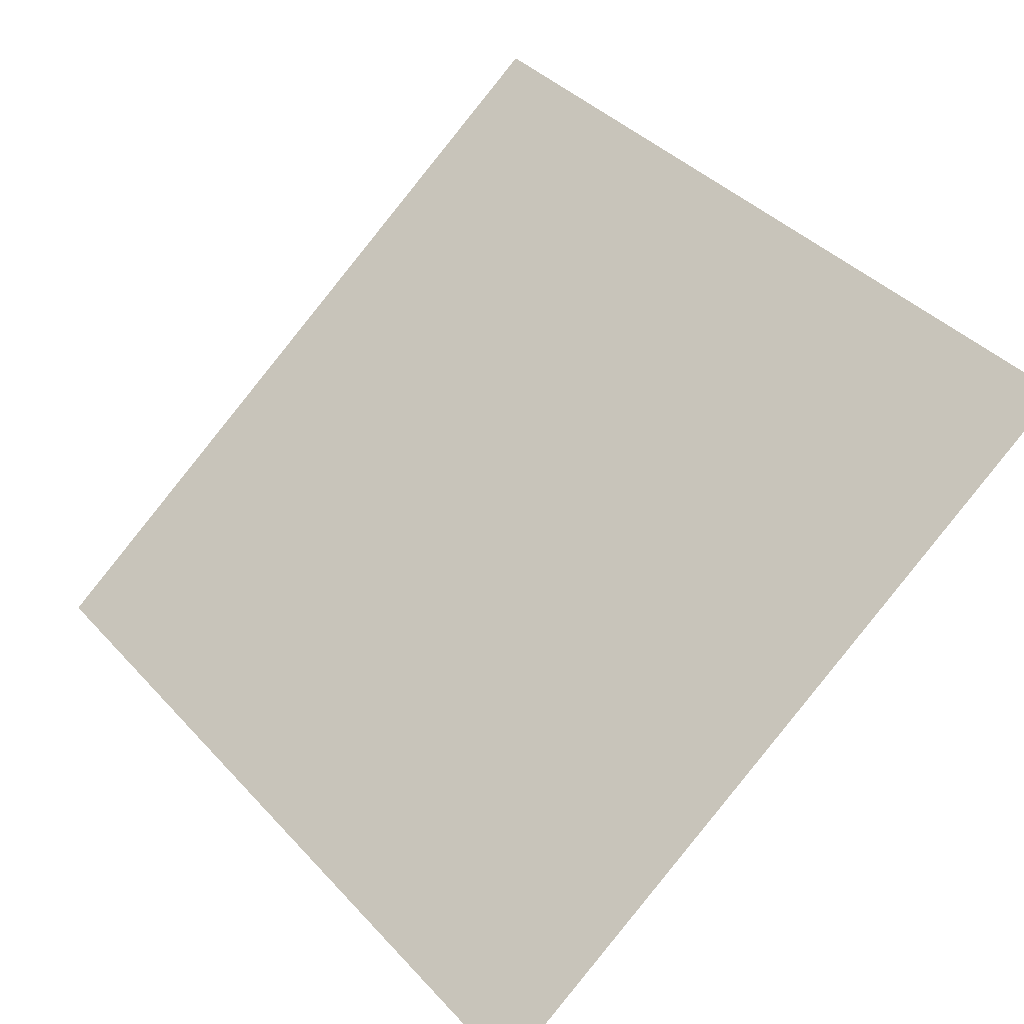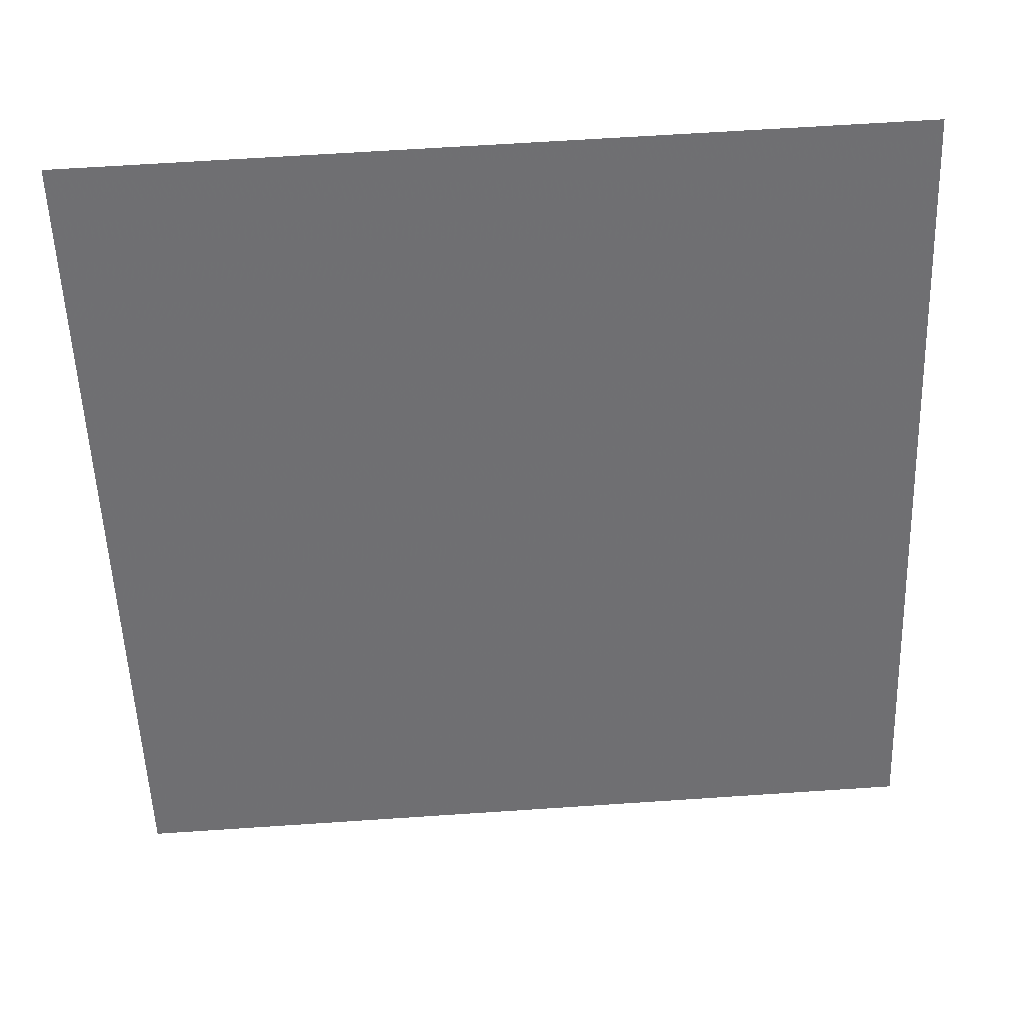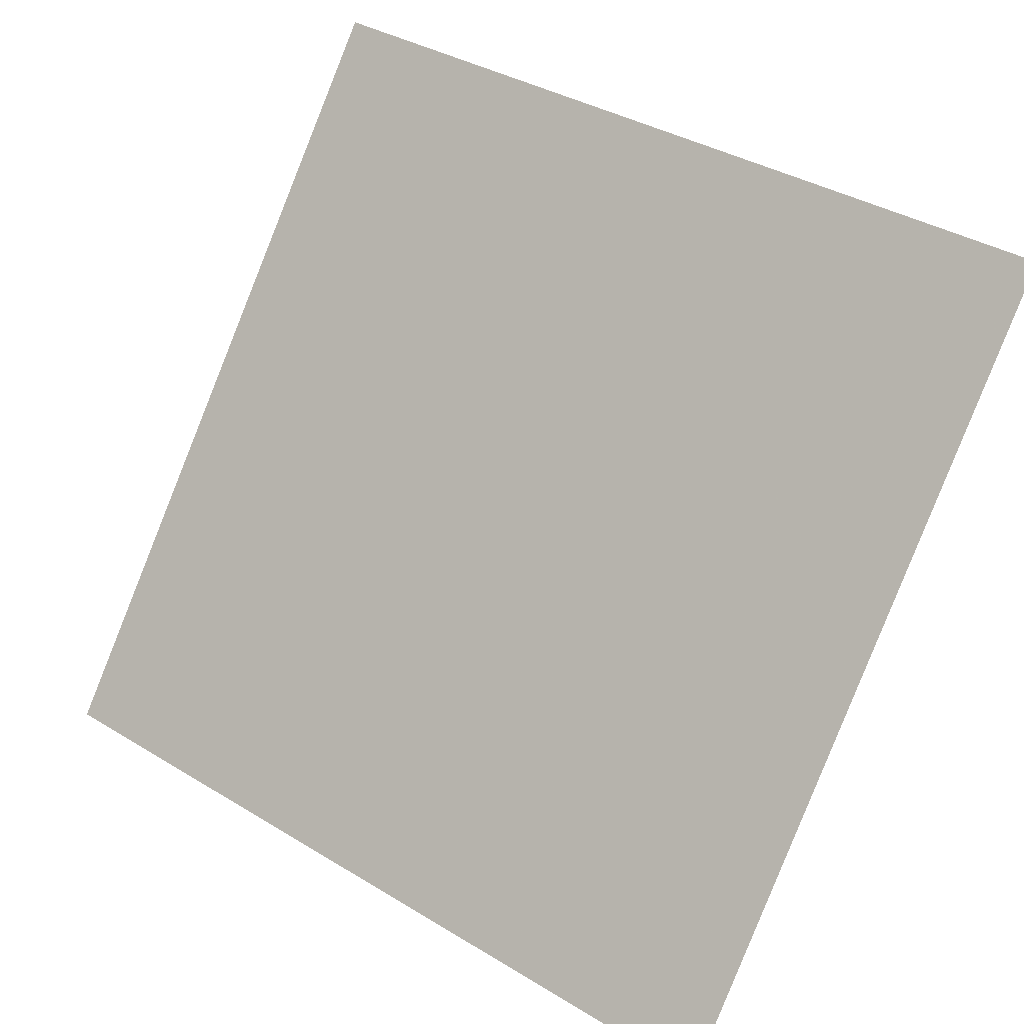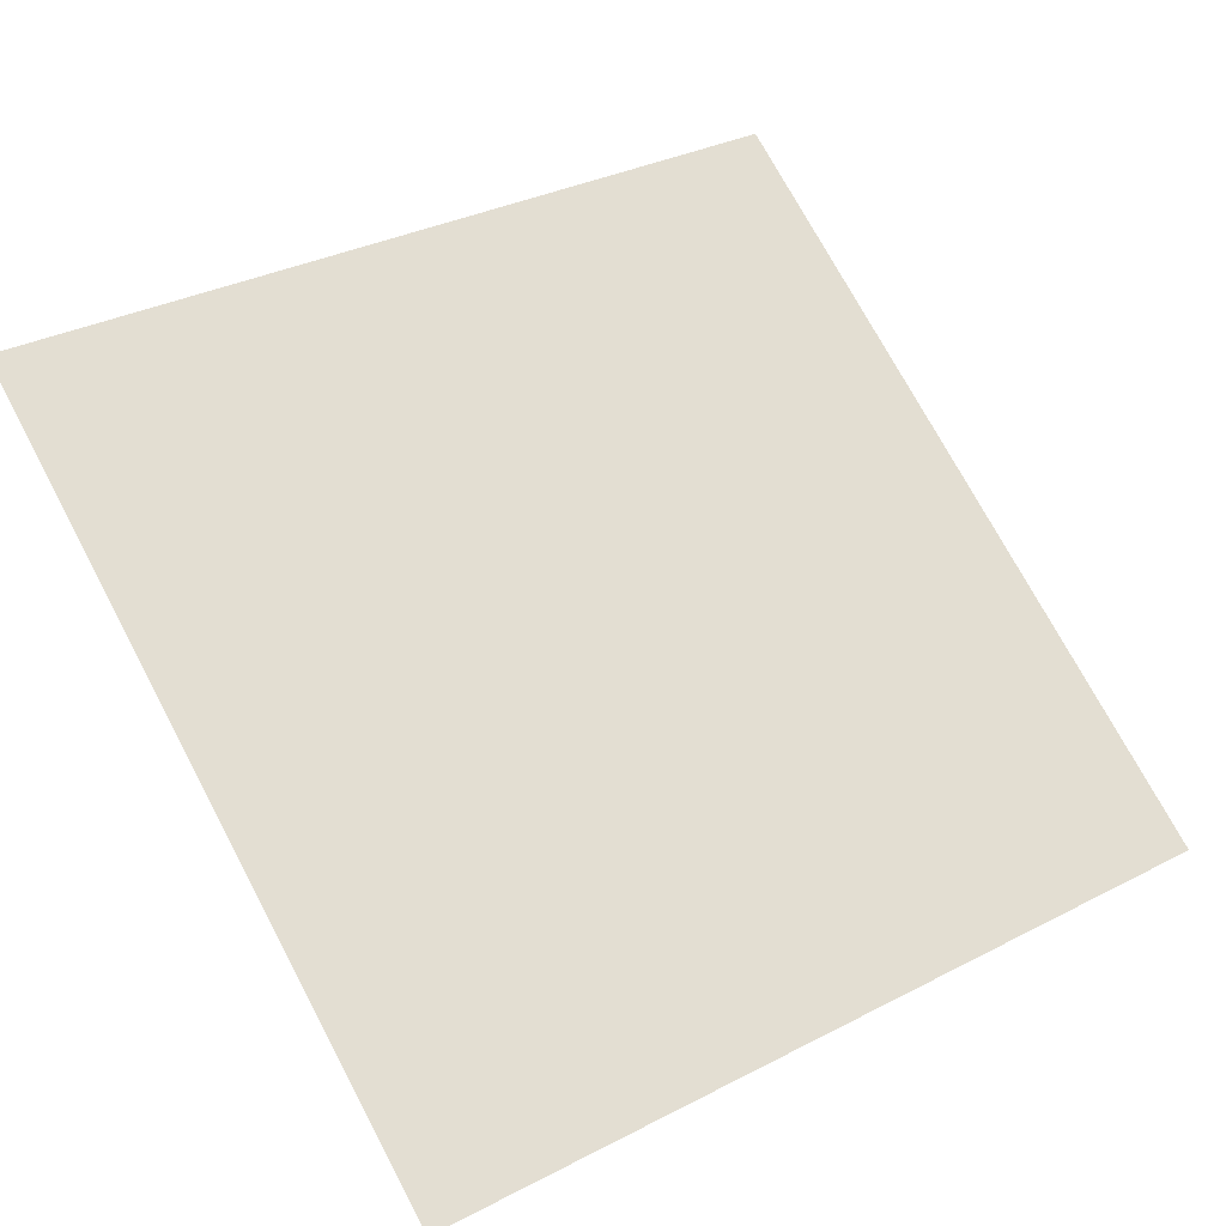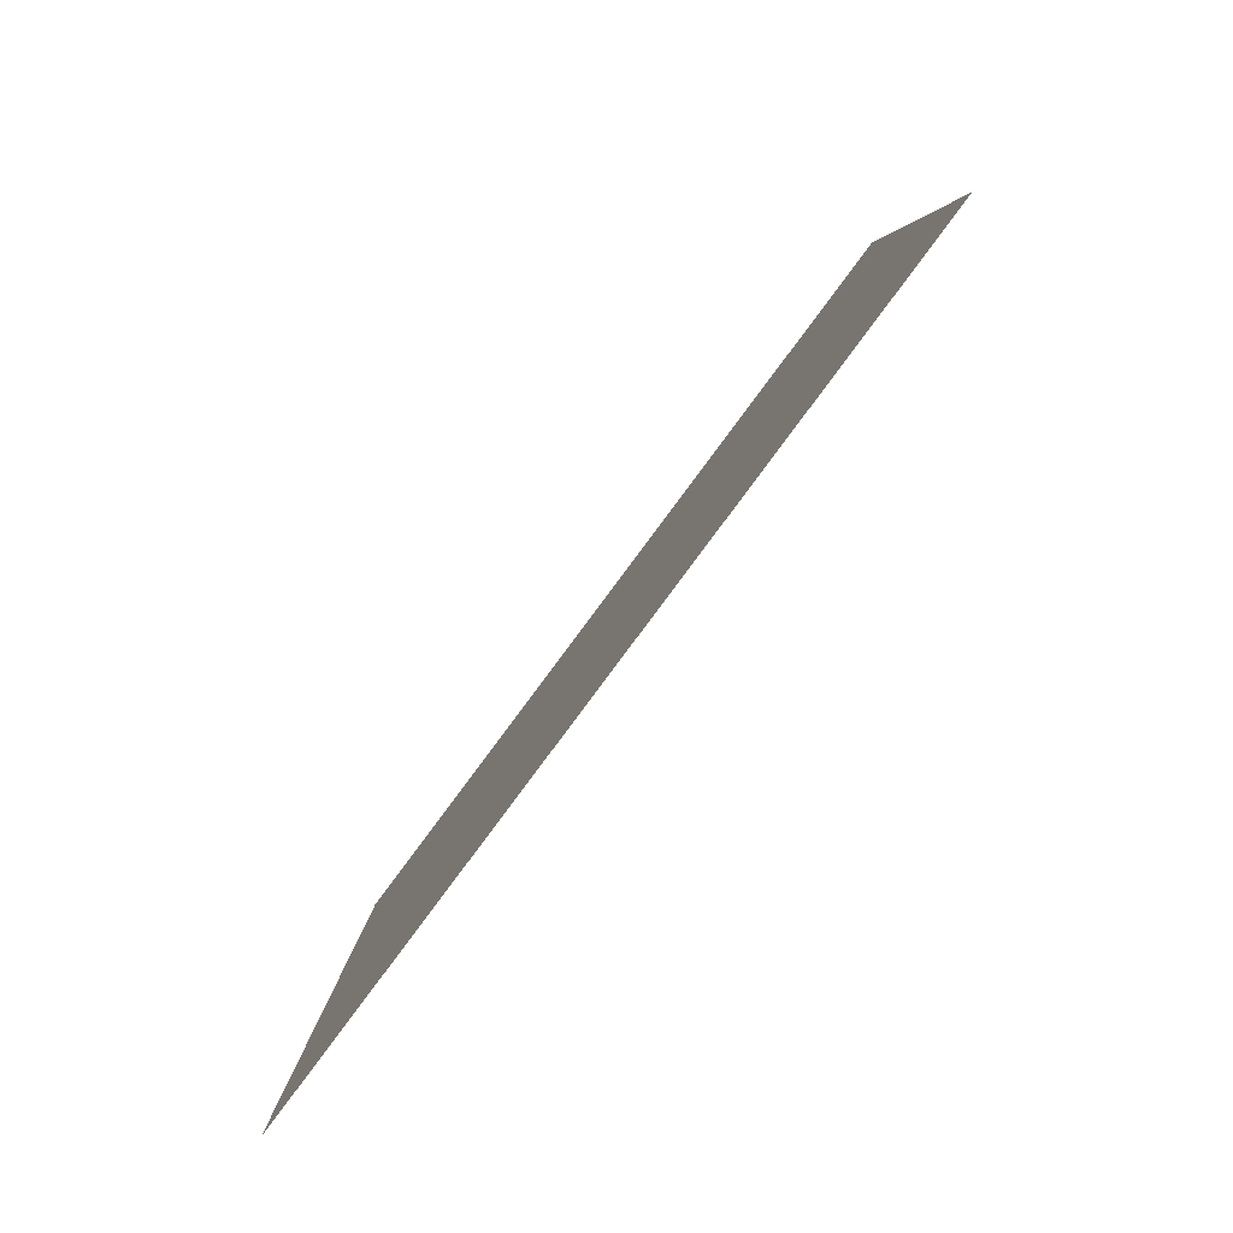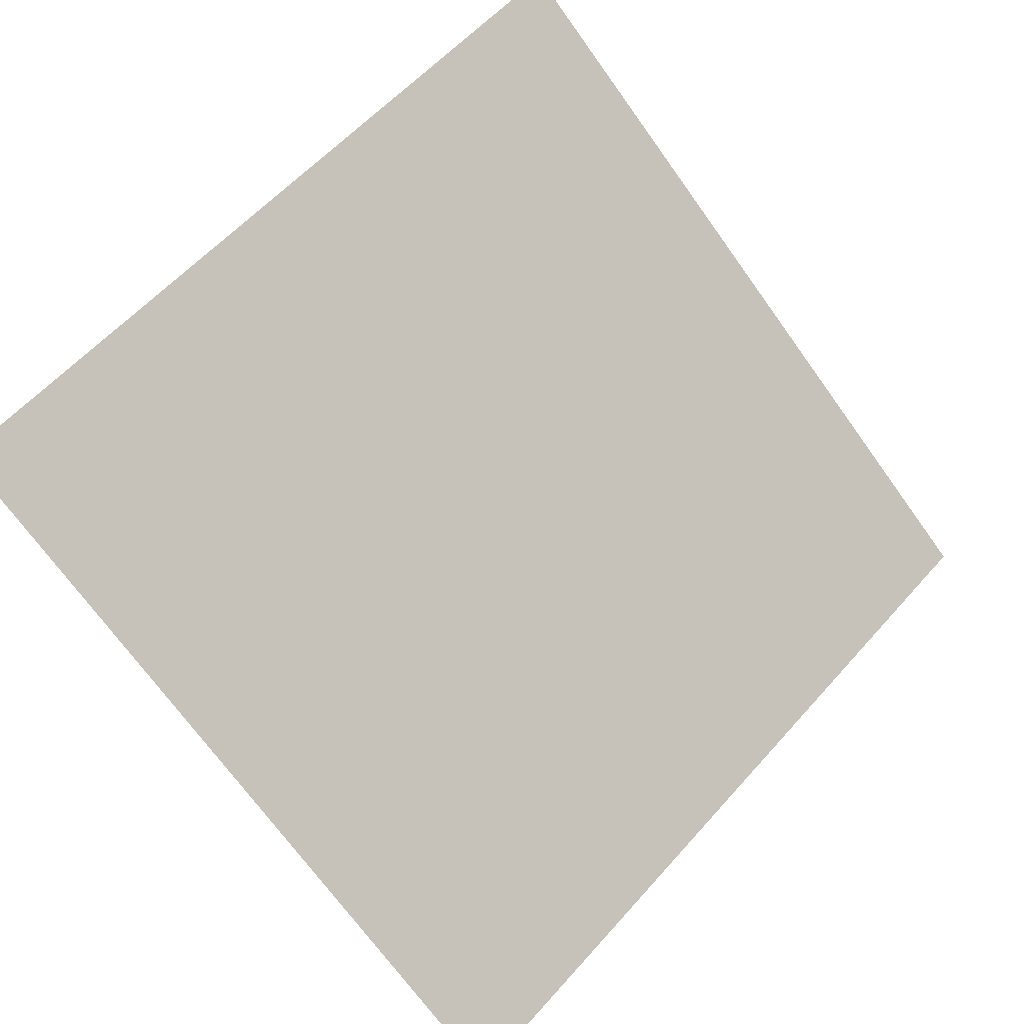
<metadata>
{"format":"obj","ext":"obj","renderer":"f3d","projection":"perspective","resolution":1024,"background":"white","views":[{"elev":41.7,"azim":-127.4,"up":"+Y"},{"elev":72.4,"azim":-5.2,"up":"+Z"},{"elev":36.2,"azim":36.7,"up":"+Z"},{"elev":30.9,"azim":145.3,"up":"+Y"},{"elev":4.9,"azim":89.2,"up":"+Z"},{"elev":-69.5,"azim":-53.7,"up":"+Y"}]}
</metadata>
<code>
v -0.04089 0.9481 0.723
v -0.04745 0.9483 0.7231
v -0.04733 0.9522 0.7284
v -0.04077 0.9521 0.7283
f 4 3 2 1

</code>
